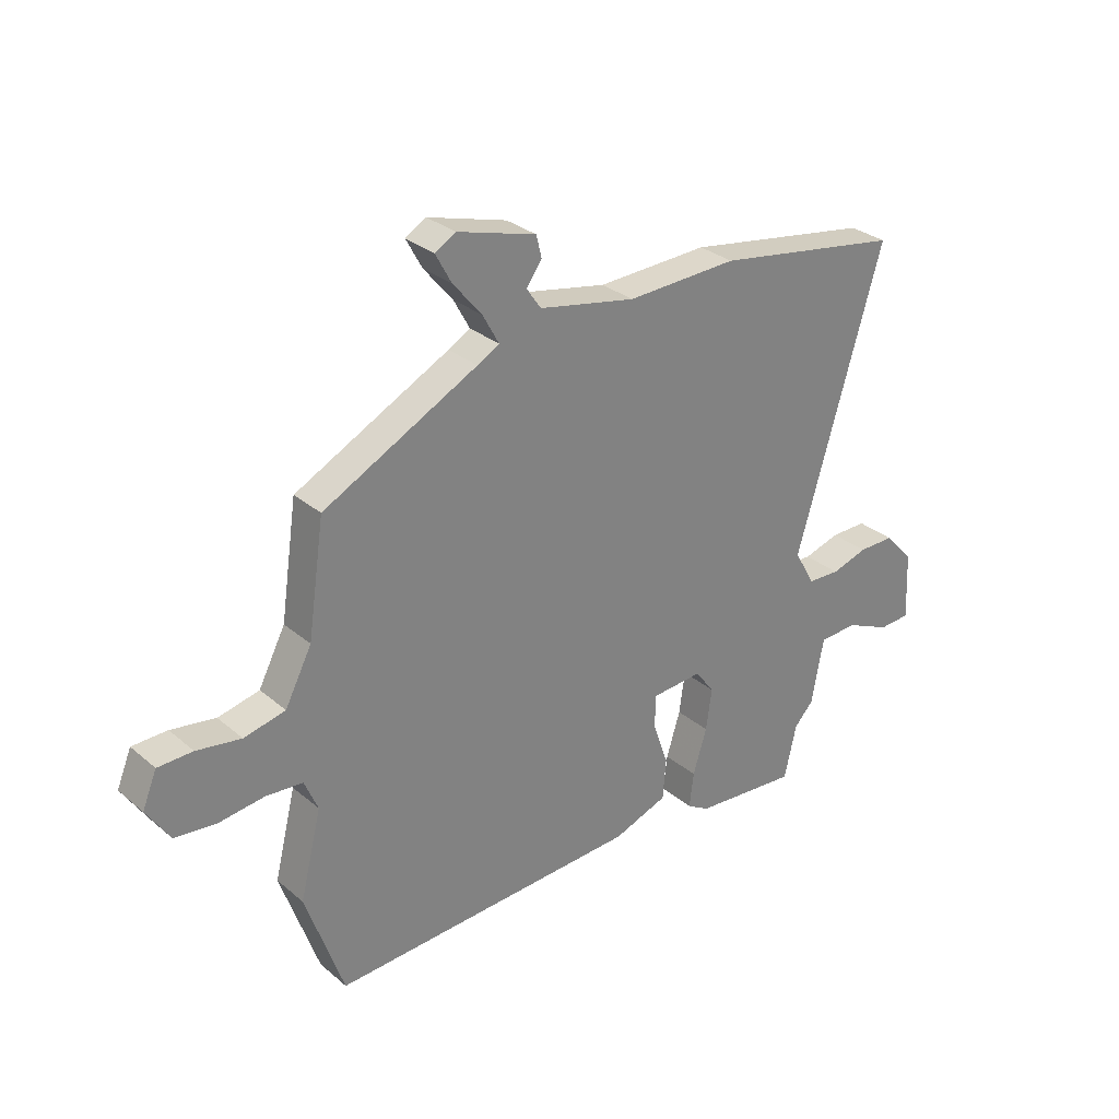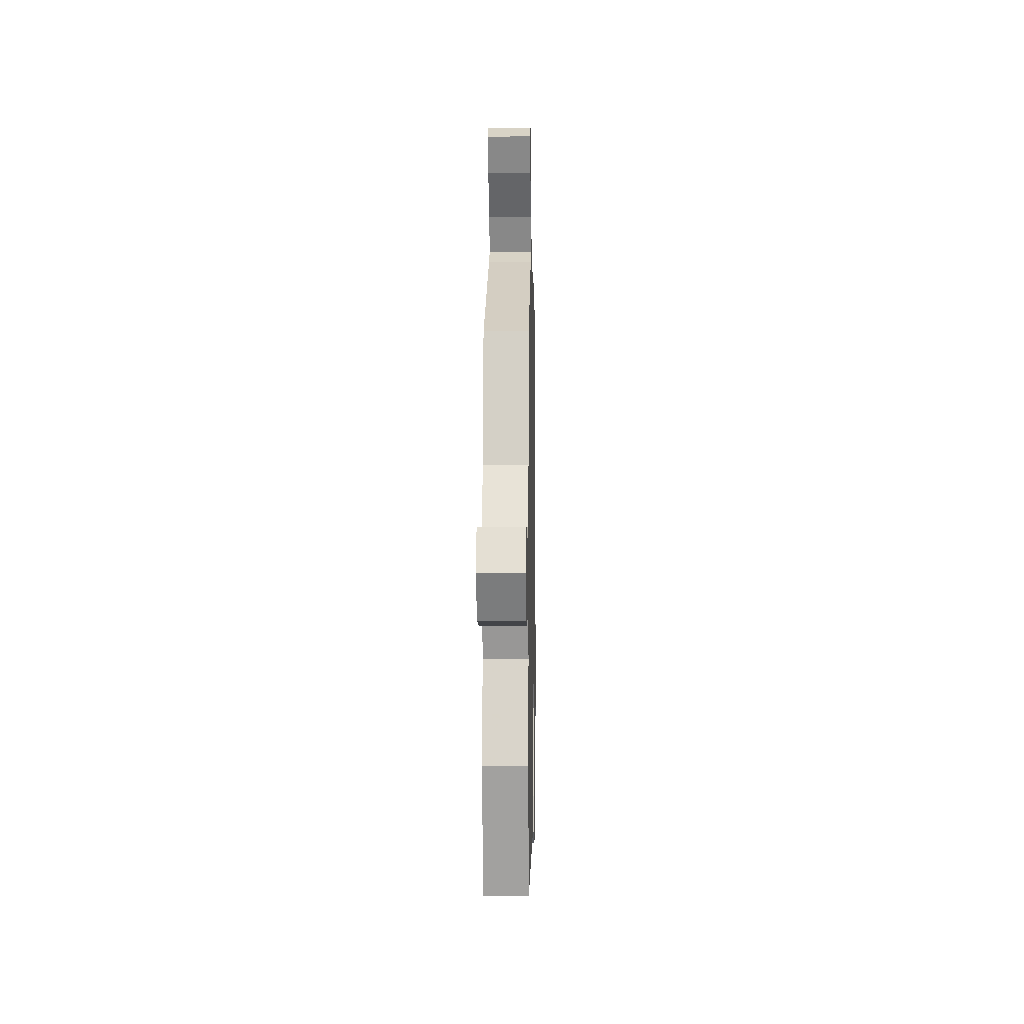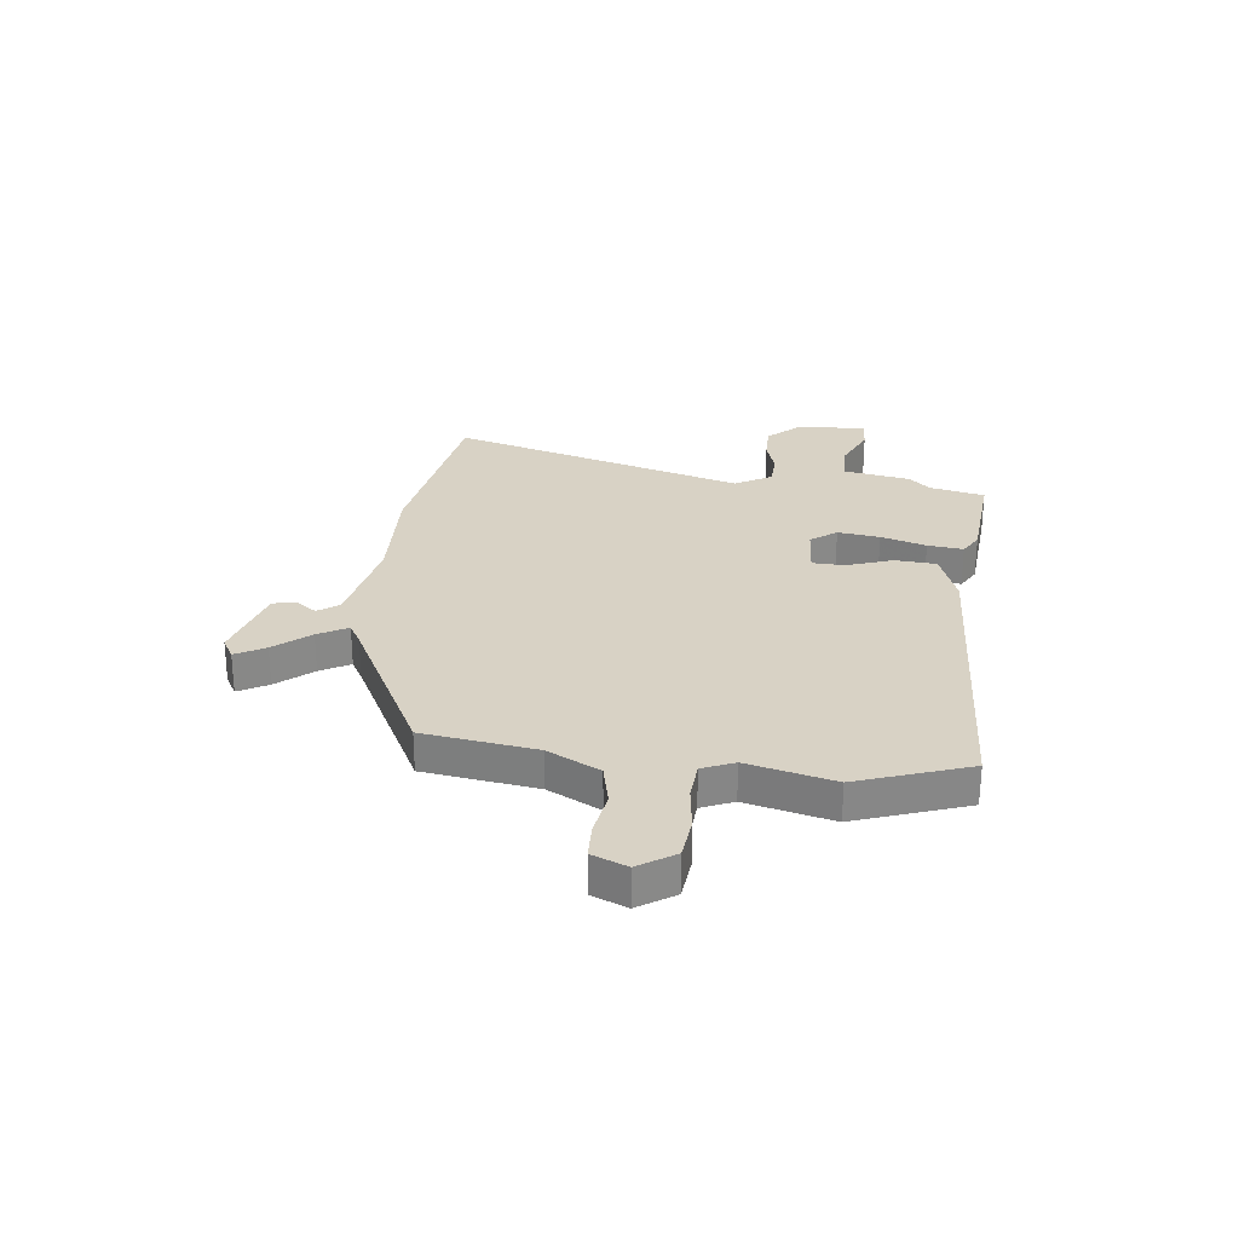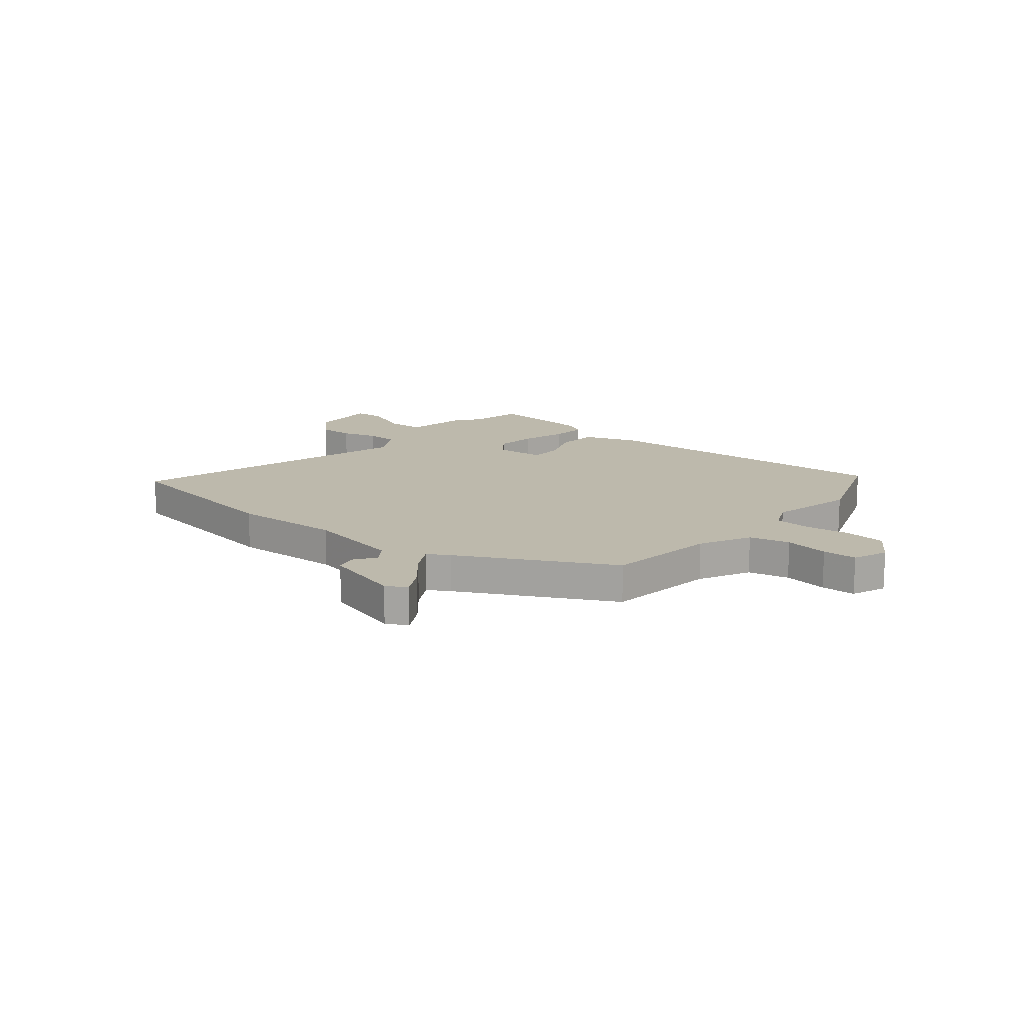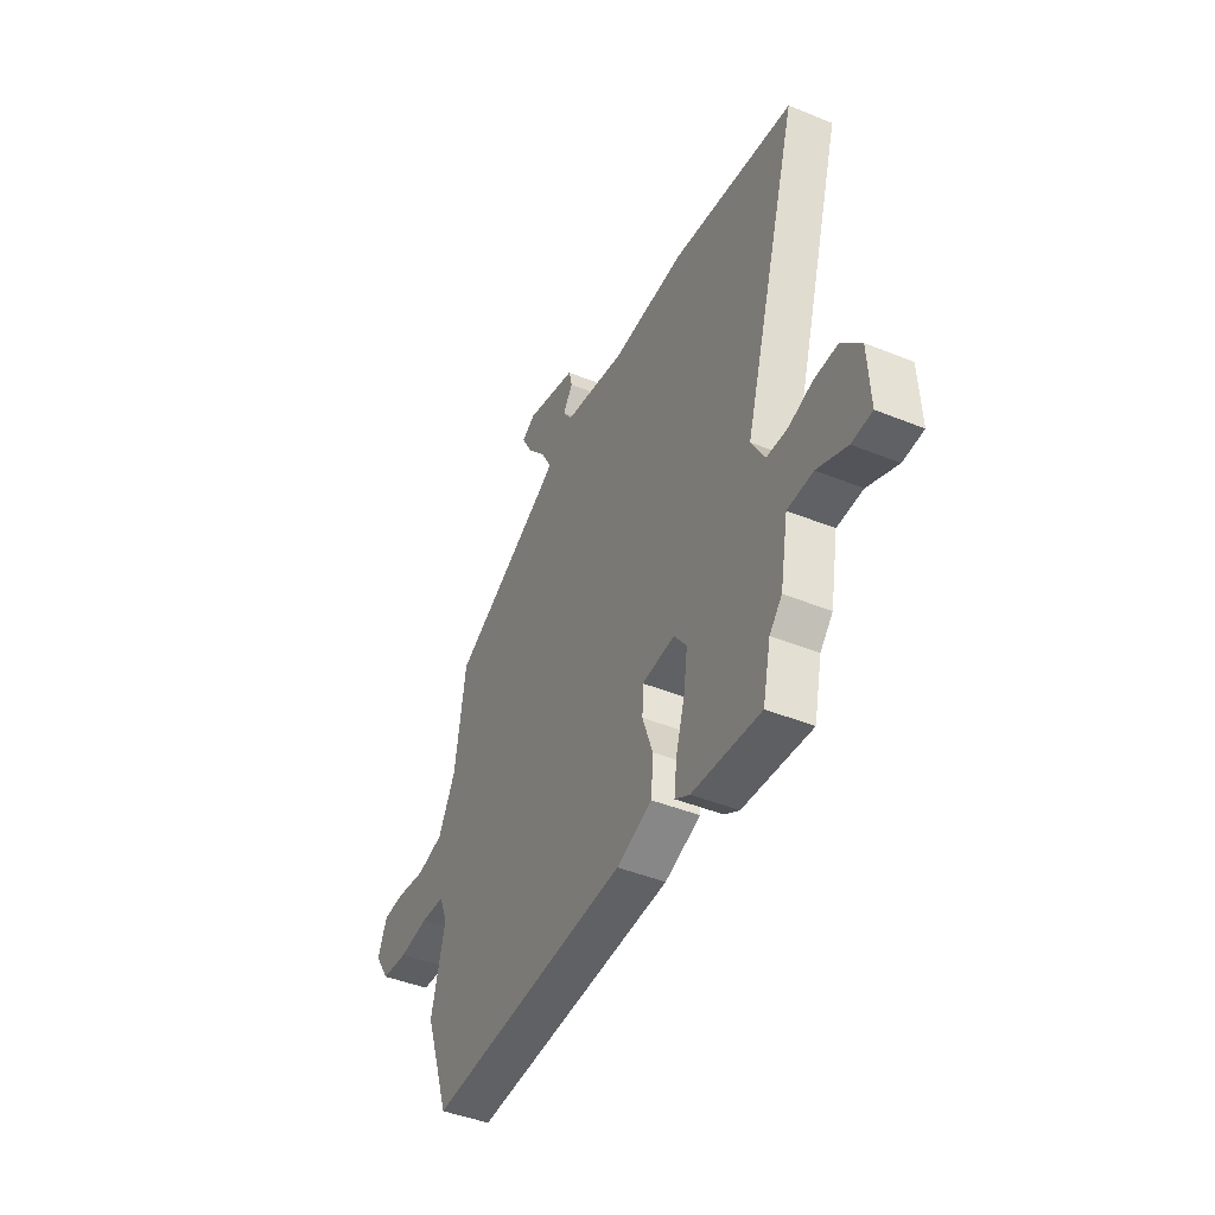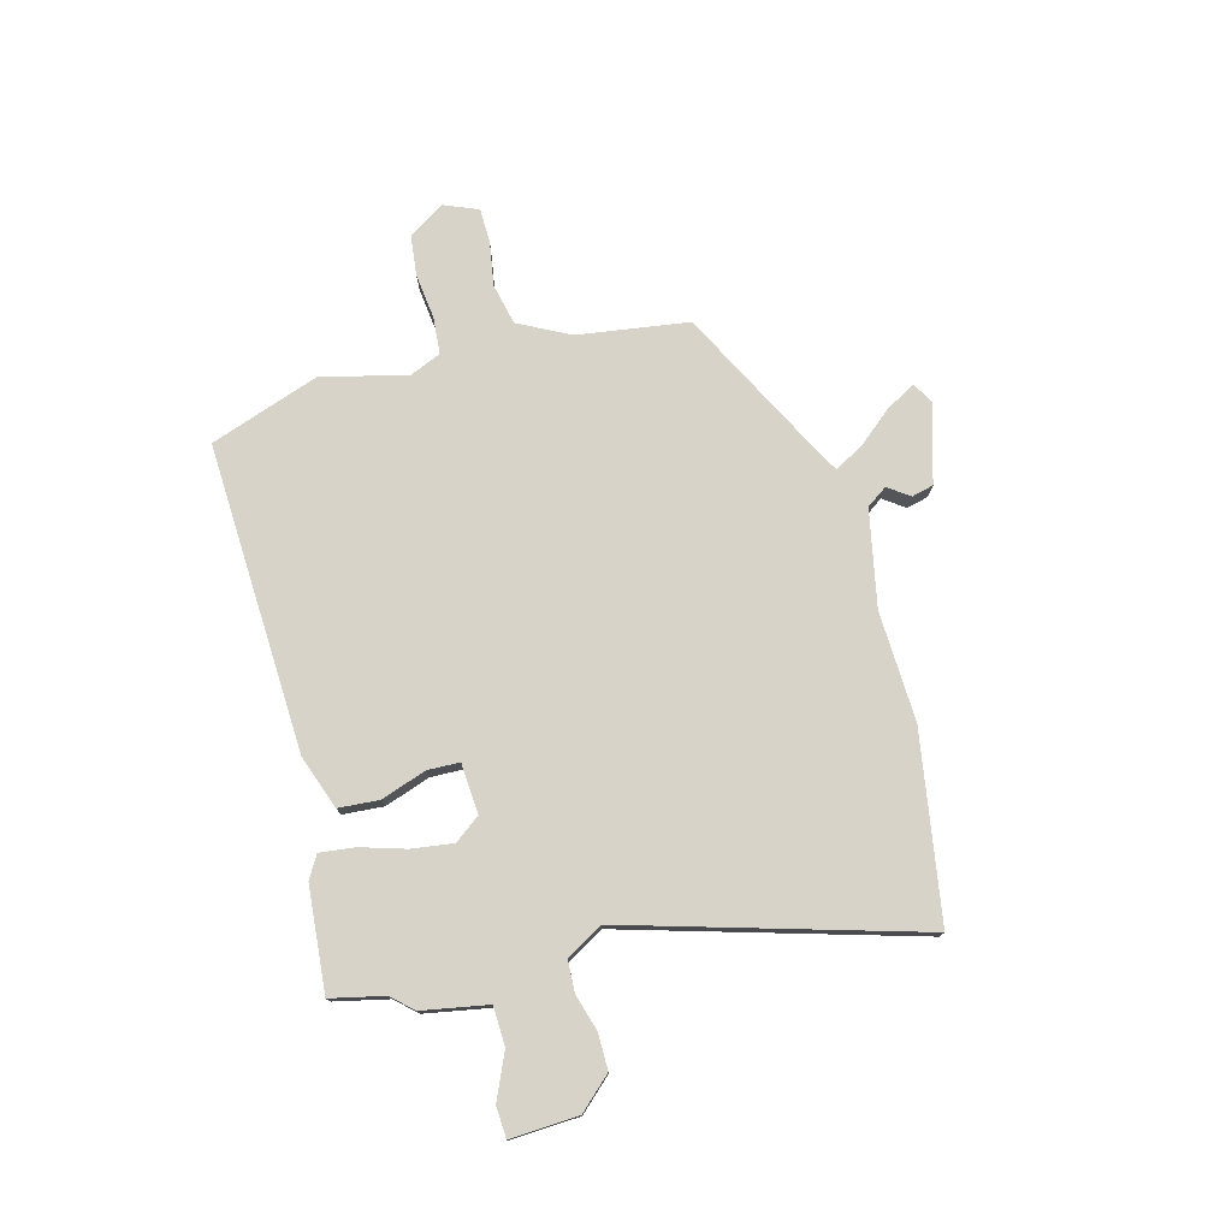
<metadata>
{"format":"obj","ext":"obj","renderer":"f3d","projection":"perspective","resolution":1024,"background":"white","views":[{"elev":30.1,"azim":140.3,"up":"+Z"},{"elev":-1.4,"azim":91.1,"up":"+Z"},{"elev":27.7,"azim":96.3,"up":"+Y"},{"elev":15.0,"azim":38.7,"up":"+Y"},{"elev":-44.4,"azim":-115.3,"up":"+Z"},{"elev":76.2,"azim":-105.2,"up":"+Y"}]}
</metadata>
<code>
v -0.49 0.07 -0.543
v -0.513 0.07 -0.442
v -0.549 0.07 -0.403
v -0.572 0.07 -0.279
v -0.645 0.07 -0.277
v -0.73 0.07 -0.315
v -0.788 0.07 -0.312
v -0.782 0.07 -0.184
v -0.727 0.07 -0.124
v -0.659 0.07 -0.124
v -0.591 0.07 -0.144
v -0.531 0.07 -0.141
v -0.492 0.07 -0.073
v -0.654 0.07 0.474
v -0.304 0.07 0.533
v -0.097 0.07 0.526
v 0.084 0.07 0.563
v 0.111 0.07 0.602
v 0.082 0.07 0.642
v 0.092 0.07 0.683
v 0.239 0.07 0.726
v 0.278 0.07 0.704
v 0.248 0.07 0.649
v 0.194 0.07 0.584
v 0.164 0.07 0.529
v 0.205 0.07 0.506
v 0.493 0.07 0.36
v 0.524 0.07 0.151
v 0.574 0.07 0.055
v 0.651 0.07 0.038
v 0.734 0.07 0.052
v 0.799 0.07 0.051
v 0.826 0.07 -0.014
v 0.783 0.07 -0.081
v 0.706 0.07 -0.09
v 0.621 0.07 -0.08
v 0.552 0.07 -0.086
v 0.527 0.07 -0.145
v 0.567 0.07 -0.305
v 0.496 0.07 -0.511
v -0.085 0.07 -0.488
v -0.187 0.07 -0.452
v -0.193 0.07 -0.375
v -0.164 0.07 -0.291
v -0.166 0.07 -0.23
v -0.261 0.07 -0.224
v -0.297 0.07 -0.272
v -0.286 0.07 -0.35
v -0.26 0.07 -0.434
v -0.252 0.07 -0.5
v -0.294 0.07 -0.525
v -0.49 0 -0.543
v -0.513 0 -0.442
v -0.549 0 -0.403
v -0.572 0 -0.279
v -0.645 0 -0.277
v -0.73 0 -0.315
v -0.788 0 -0.312
v -0.782 0 -0.184
v -0.727 0 -0.124
v -0.659 0 -0.124
v -0.591 0 -0.144
v -0.531 0 -0.141
v -0.492 0 -0.073
v -0.654 0 0.474
v -0.304 0 0.533
v -0.097 0 0.526
v 0.084 0 0.563
v 0.111 0 0.602
v 0.082 0 0.642
v 0.092 0 0.683
v 0.239 0 0.726
v 0.278 0 0.704
v 0.248 0 0.649
v 0.194 0 0.584
v 0.164 0 0.529
v 0.205 0 0.506
v 0.493 0 0.36
v 0.524 0 0.151
v 0.574 0 0.055
v 0.651 0 0.038
v 0.734 0 0.052
v 0.799 0 0.051
v 0.826 0 -0.014
v 0.783 0 -0.081
v 0.706 0 -0.09
v 0.621 0 -0.08
v 0.552 0 -0.086
v 0.527 0 -0.145
v 0.567 0 -0.305
v 0.496 0 -0.511
v -0.085 0 -0.488
v -0.187 0 -0.452
v -0.193 0 -0.375
v -0.164 0 -0.291
v -0.166 0 -0.23
v -0.261 0 -0.224
v -0.297 0 -0.272
v -0.286 0 -0.35
v -0.26 0 -0.434
v -0.252 0 -0.5
v -0.294 0 -0.525
f 48 49 50 51
f 47 48 51 1
f 41 42 43 44
f 41 44 45
f 38 39 40 41
f 37 38 41 45
f 33 34 35 36
f 33 36 37
f 30 31 32 33
f 29 30 33 37
f 28 29 37 45
f 26 27 28 45
f 21 22 23 24
f 21 24 25
f 18 19 20 21
f 17 18 21 25
f 16 17 25 26
f 13 14 15 16
f 12 13 16 26
f 8 9 10 11
f 8 11 12
f 5 6 7 8
f 4 5 8 12
f 2 3 4 12
f 47 1 2 12
f 46 47 12 26
f 26 45 46
f 102 101 100 99
f 52 102 99 98
f 95 94 93 92
f 96 95 92
f 92 91 90 89
f 96 92 89 88
f 87 86 85 84
f 88 87 84
f 84 83 82 81
f 88 84 81 80
f 96 88 80 79
f 96 79 78 77
f 75 74 73 72
f 76 75 72
f 72 71 70 69
f 76 72 69 68
f 77 76 68 67
f 67 66 65 64
f 77 67 64 63
f 62 61 60 59
f 63 62 59
f 59 58 57 56
f 63 59 56 55
f 63 55 54 53
f 63 53 52 98
f 77 63 98 97
f 97 96 77
f 1 52 53 2
f 2 53 54 3
f 3 54 55 4
f 4 55 56 5
f 5 56 57 6
f 6 57 58 7
f 7 58 59 8
f 8 59 60 9
f 9 60 61 10
f 10 61 62 11
f 11 62 63 12
f 12 63 64 13
f 13 64 65 14
f 14 65 66 15
f 15 66 67 16
f 16 67 68 17
f 17 68 69 18
f 18 69 70 19
f 19 70 71 20
f 20 71 72 21
f 21 72 73 22
f 22 73 74 23
f 23 74 75 24
f 24 75 76 25
f 25 76 77 26
f 26 77 78 27
f 27 78 79 28
f 28 79 80 29
f 29 80 81 30
f 30 81 82 31
f 31 82 83 32
f 32 83 84 33
f 33 84 85 34
f 34 85 86 35
f 35 86 87 36
f 36 87 88 37
f 37 88 89 38
f 38 89 90 39
f 39 90 91 40
f 40 91 92 41
f 41 92 93 42
f 42 93 94 43
f 43 94 95 44
f 44 95 96 45
f 45 96 97 46
f 46 97 98 47
f 47 98 99 48
f 48 99 100 49
f 49 100 101 50
f 50 101 102 51
f 51 102 52 1

</code>
